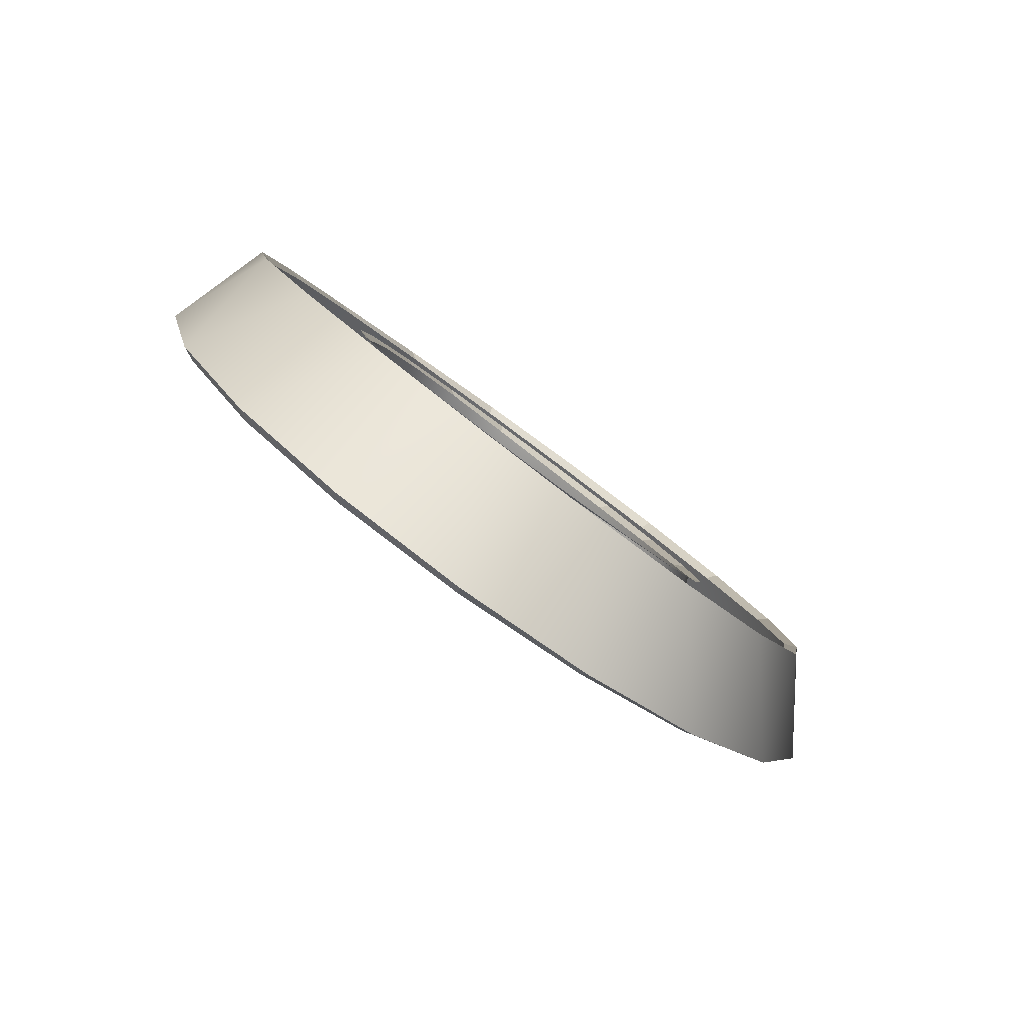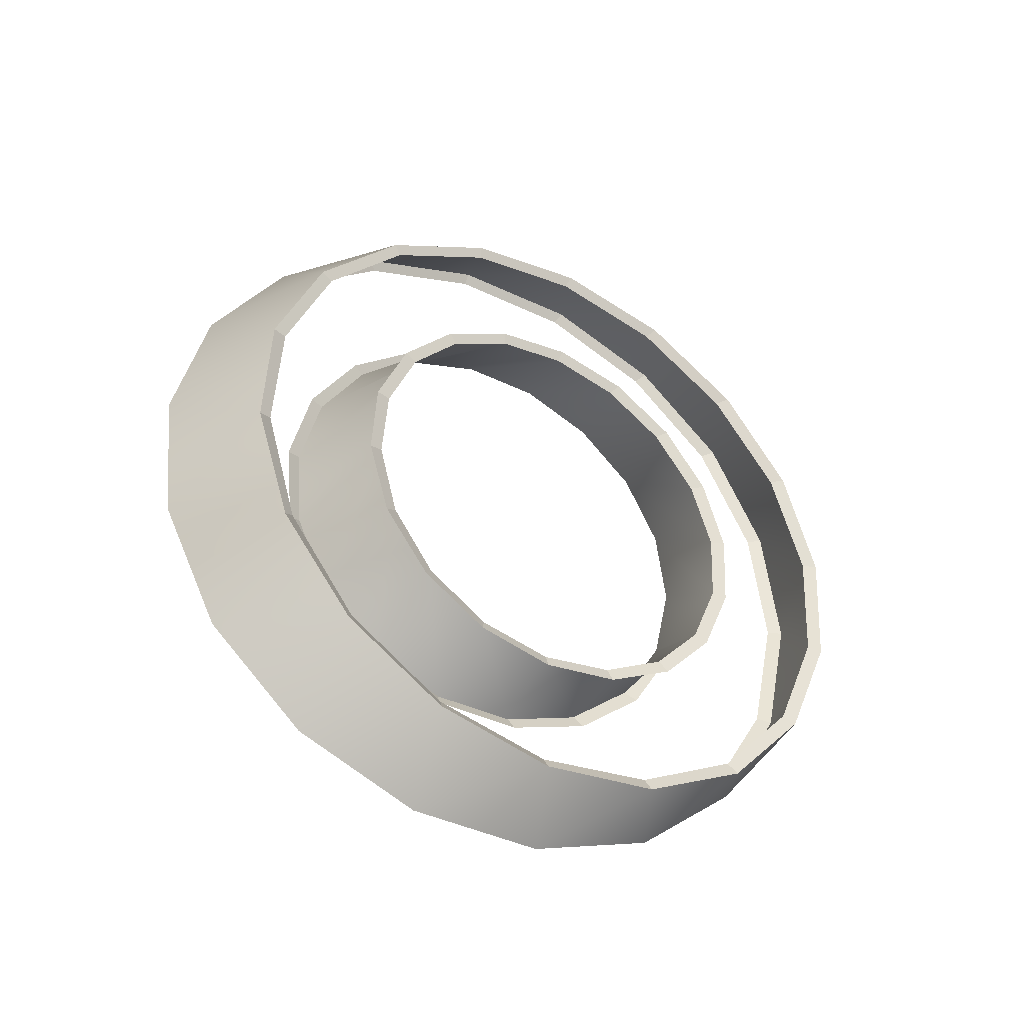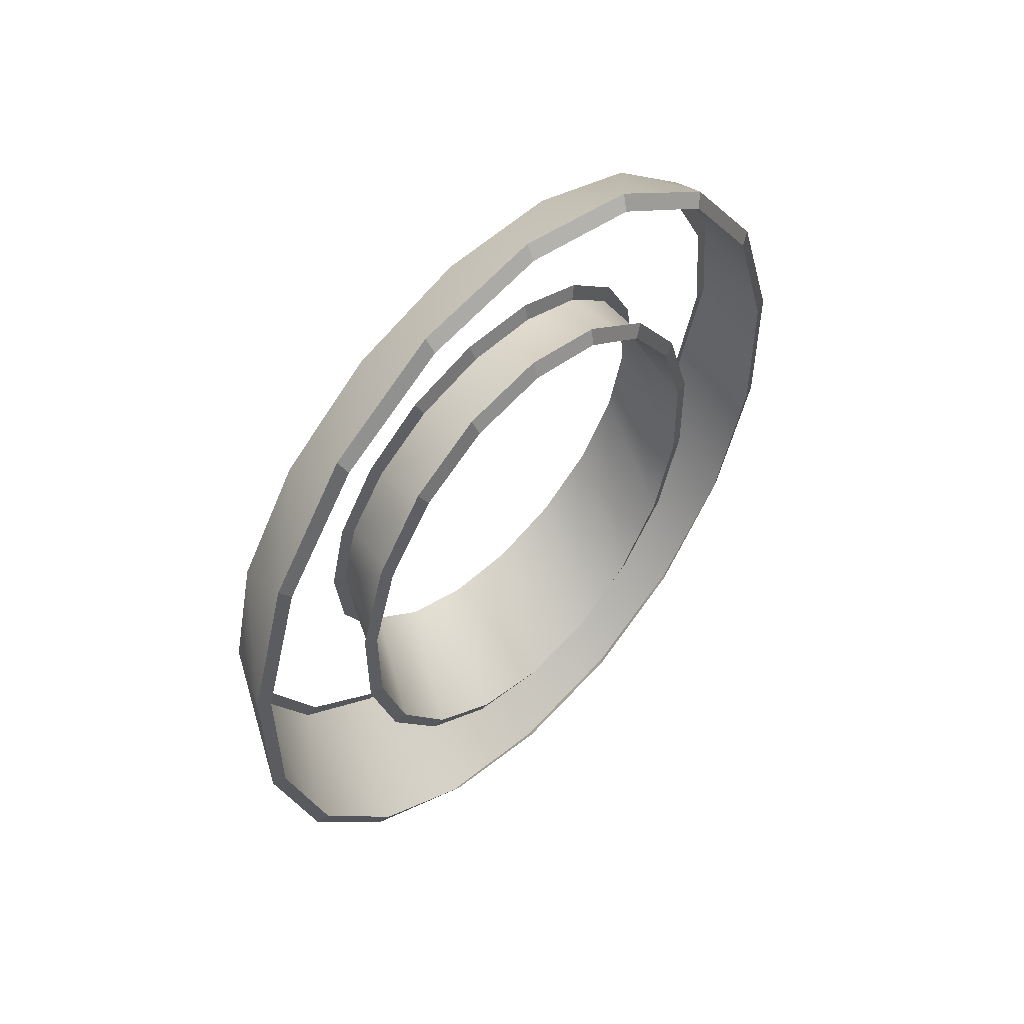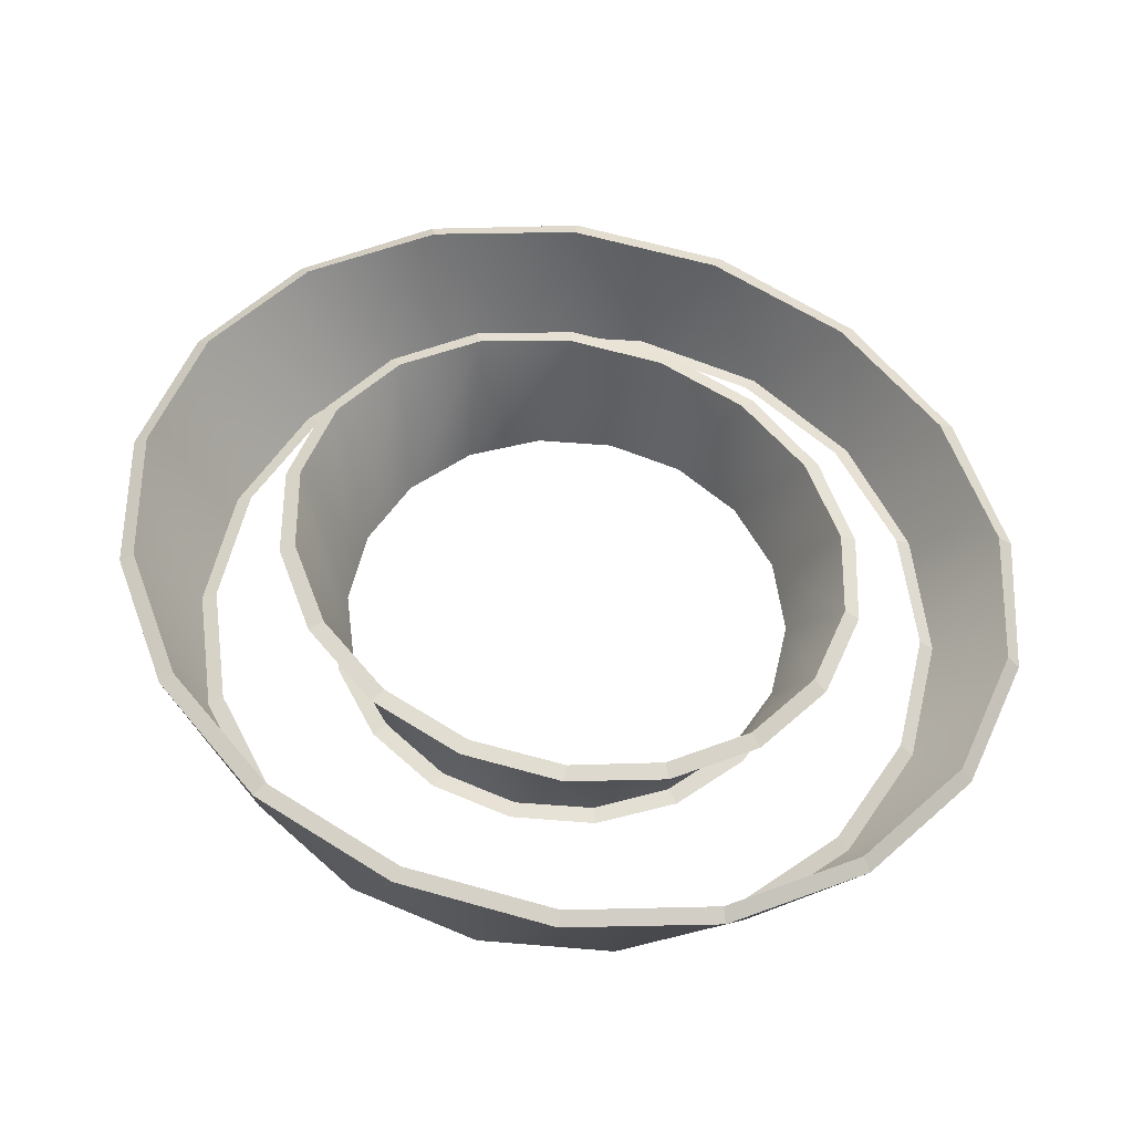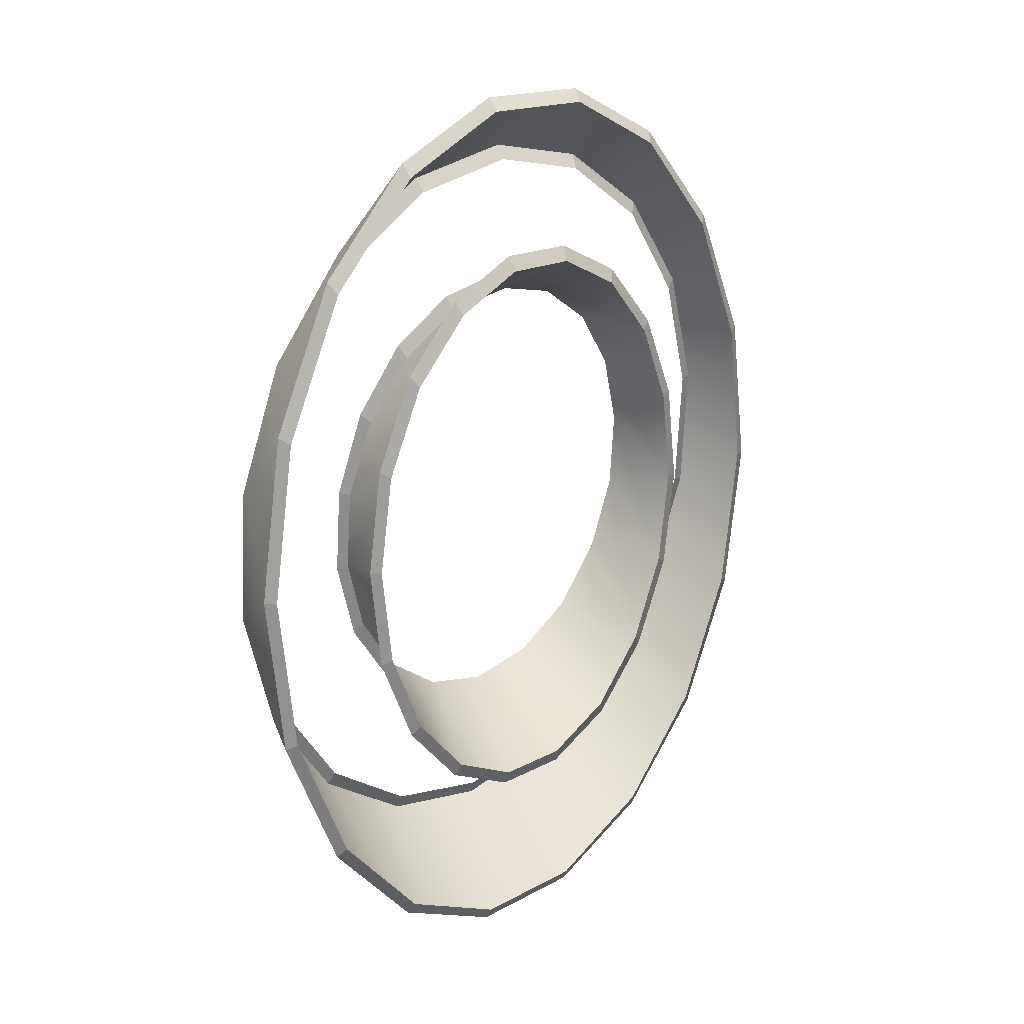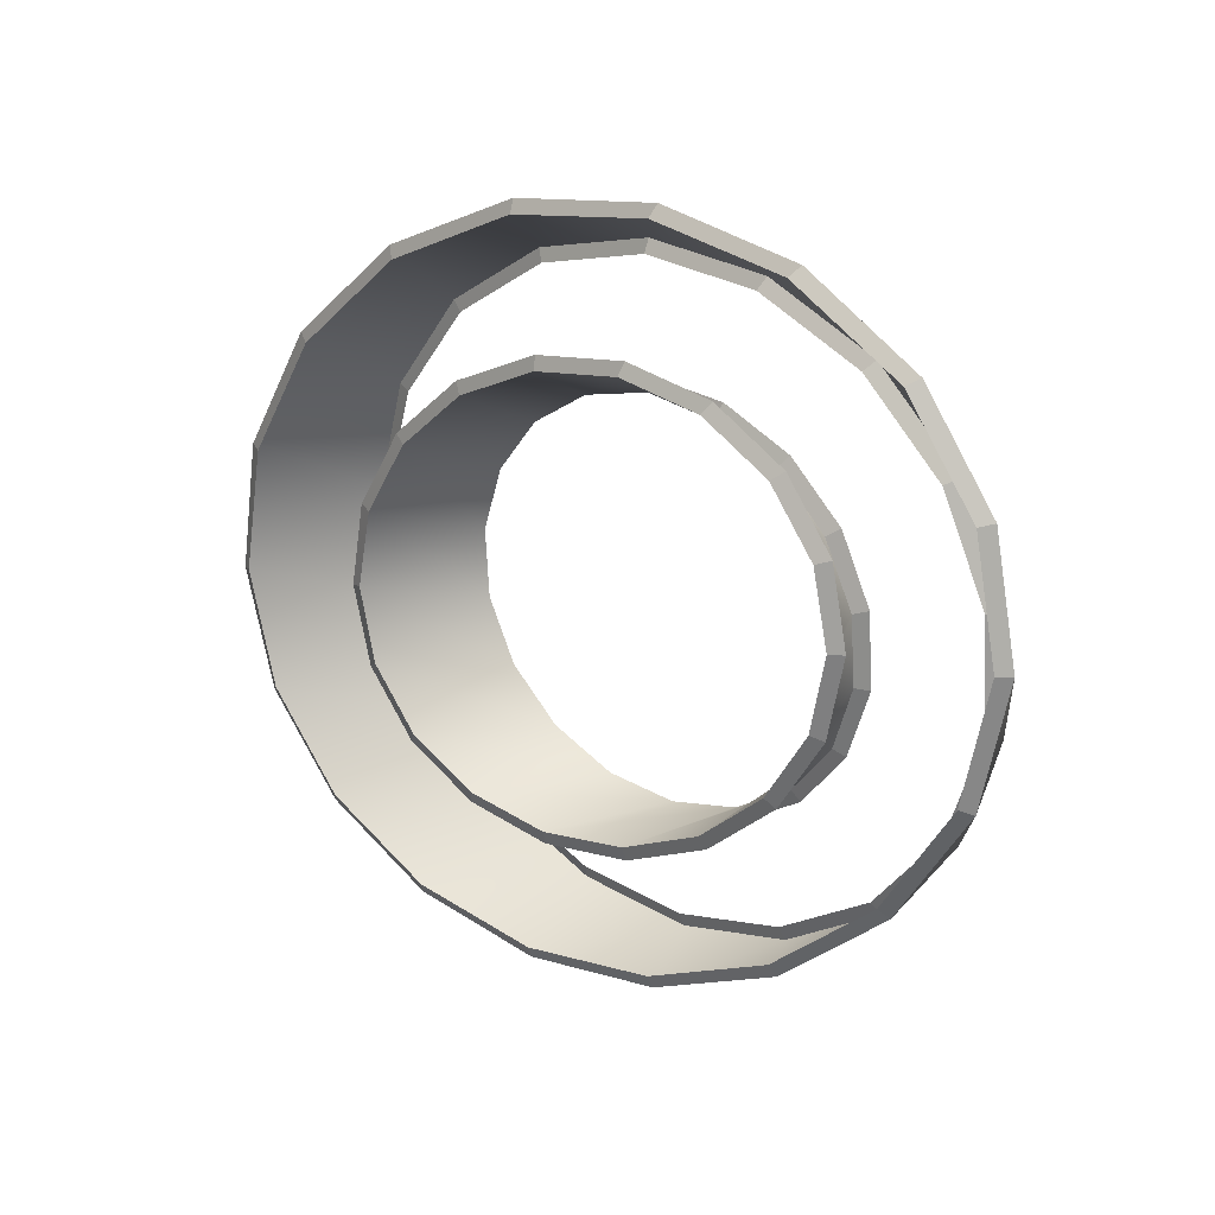
<metadata>
{"format":"obj","ext":"obj","renderer":"f3d","projection":"perspective","resolution":1024,"background":"white","views":[{"elev":-29.3,"azim":130.5,"up":"+Z"},{"elev":17.5,"azim":-55.2,"up":"+Y"},{"elev":-11.9,"azim":-68.7,"up":"+Z"},{"elev":-78.3,"azim":177.6,"up":"+Y"},{"elev":-55.8,"azim":-75.6,"up":"+Z"},{"elev":-42.9,"azim":-116.4,"up":"+Y"}]}
</metadata>
<code>
v  6946 -36.49 7485
v  6806 -3.108 7438
v  6829 122.8 7503
v  6933 78.21 7564
v  6703 57.78 7360
v  6759 191.2 7421
v  6650 139.1 7260
v  6733 274.8 7327
v  6653 230.7 7152
v  6754 362.9 7234
v  6713 320.8 7047
v  6820 444.1 7153
v  6822 398.3 6958
v  6920 508.5 7093
v  6965 453.3 6895
v  7043 548.1 7061
v  7126 479.4 6866
v  7174 558.4 7059
v  7285 473.9 6873
v  7298 538.8 7088
v  7424 437.9 6916
v  7402 491.8 7145
v  7526 375.9 6991
v  7471 422.8 7225
v  7580 295.1 7090
v  7497 339.9 7319
v  7577 205.1 7201
v  7477 253.5 7414
v  7518 117.1 7310
v  7412 174.4 7499
v  7410 41.57 7402
v  7311 111.9 7563
v  7266 -12.61 7466
v  7188 73.07 7596
v  7105 -39.57 7495
v  7057 61.41 7597
v  6616 -124.7 7627
v  6846 -185.7 7701
v  6804 -58.02 7738
v  6632 23.05 7640
v  7110 -196.5 7714
v  7015 -94.5 7788
v  7375 -154.1 7664
v  7240 -79.51 7784
v  7608 -64.23 7559
v  7449 -14.75 7728
v  7780 61.27 7412
v  7616 90.52 7626
v  7873 206.6 7239
v  7722 222.5 7490
v  7876 354.3 7060
v  7756 365 7336
v  7787 486.9 6897
v  7714 501.3 7181
v  7617 588.4 6768
v  7600 615.4 7043
v  7386 646.5 6689
v  7427 693.5 6940
v  7121 653.8 6673
v  7215 725.7 6885
v  6856 610 6721
v  6990 708.4 6886
v  6623 521.2 6828
v  6782 644.5 6944
v  6450 398 6980
v  6615 541.9 7051
v  6359 255.1 7158
v  6509 412.9 7193
v  6358 109.4 7338
v  6477 272.6 7351
v  6447 -22.29 7501
v  6520 137.6 7505
v  7430 34.88 7421
v  7279 -22.67 7488
v  7109 -50.54 7519
v  6940 -45.38 7510
v  6791 -7.805 7462
v  6682 57.65 7380
v  6625 143.1 7275
v  6628 238.2 7159
v  6689 331.5 7047
v  6801 411.8 6951
v  6951 469.4 6883
v  7122 497.3 6852
v  7291 492.1 6861
v  7439 454.5 6909
v  7549 389.1 6991
v  7606 303.6 7096
v  7603 208.5 7212
v  7542 115.2 7325
v  7313 554.7 7077
v  7179 575.5 7044
v  7036 564.5 7045
v  6904 523.1 7081
v  6797 456.2 7147
v  6728 372 7236
v  6706 280.5 7336
v  6734 192.9 7435
v  6807 119.7 7522
v  6918 69.67 7586
v  7052 48.91 7619
v  7194 59.9 7618
v  7327 101.3 7582
v  7434 168.2 7515
v  7503 252.4 7427
v  7525 343.9 7327
v  7497 431.5 7228
v  7424 504.7 7141
v  6869 593.2 6731
v  6643 506.7 6832
v  6474 386 6977
v  6382 245.7 7146
v  6379 102.7 7320
v  6464 -25.77 7478
v  6628 -124.2 7601
v  6851 -180.7 7673
v  7106 -188.4 7687
v  7362 -146.5 7640
v  7588 -59.99 7539
v  7757 60.7 7395
v  7849 201 7225
v  7852 344 7051
v  7767 472.5 6893
v  7602 570.9 6770
v  7380 627.4 6698
v  7125 635.1 6684
v  7210 708 6899
v  7413 676.8 6949
v  7579 601.6 7045
v  7689 491.5 7175
v  7731 359.8 7325
v  7698 222.3 7475
v  7594 95.69 7608
v  7433 -4.821 7708
v  7234 -67.1 7762
v  7020 -83.63 7764
v  6818 -52.42 7714
v  6652 22.78 7618
v  6541 132.9 7487
v  6500 264.6 7338
v  6533 402.1 7188
v  6636 528.7 7055
v  6797 629.2 6955
v  6997 691.5 6901
g M_5_6
f 1 2 3 4
f 2 5 6 3
f 5 7 8 6
f 7 9 10 8
f 9 11 12 10
f 11 13 14 12
f 13 15 16 14
f 15 17 18 16
f 17 19 20 18
f 19 21 22 20
f 21 23 24 22
f 23 25 26 24
f 25 27 28 26
f 27 29 30 28
f 29 31 32 30
f 31 33 34 32
f 33 35 36 34
f 35 1 4 36
f 37 38 39 40
f 38 41 42 39
f 41 43 44 42
f 43 45 46 44
f 45 47 48 46
f 47 49 50 48
f 49 51 52 50
f 51 53 54 52
f 53 55 56 54
f 55 57 58 56
f 57 59 60 58
f 59 61 62 60
f 61 63 64 62
f 63 65 66 64
f 65 67 68 66
f 67 69 70 68
f 69 71 72 70
f 71 37 40 72
f 73 74 33 31
f 74 75 35 33
f 75 76 1 35
f 76 77 2 1
f 77 78 5 2
f 78 79 7 5
f 79 80 9 7
f 80 81 11 9
f 81 82 13 11
f 82 83 15 13
f 83 84 17 15
f 84 85 19 17
f 85 86 21 19
f 86 87 23 21
f 87 88 25 23
f 88 89 27 25
f 89 90 29 27
f 90 73 31 29
f 91 92 18 20
f 92 93 16 18
f 93 94 14 16
f 94 95 12 14
f 95 96 10 12
f 96 97 8 10
f 97 98 6 8
f 98 99 3 6
f 99 100 4 3
f 100 101 36 4
f 101 102 34 36
f 102 103 32 34
f 103 104 30 32
f 104 105 28 30
f 105 106 26 28
f 106 107 24 26
f 107 108 22 24
f 108 91 20 22
f 109 110 63 61
f 110 111 65 63
f 111 112 67 65
f 112 113 69 67
f 113 114 71 69
f 114 115 37 71
f 115 116 38 37
f 116 117 41 38
f 117 118 43 41
f 118 119 45 43
f 119 120 47 45
f 120 121 49 47
f 121 122 51 49
f 122 123 53 51
f 123 124 55 53
f 124 125 57 55
f 125 126 59 57
f 126 109 61 59
f 127 128 58 60
f 128 129 56 58
f 129 130 54 56
f 130 131 52 54
f 131 132 50 52
f 132 133 48 50
f 133 134 46 48
f 134 135 44 46
f 135 136 42 44
f 136 137 39 42
f 137 138 40 39
f 138 139 72 40
f 139 140 70 72
f 140 141 68 70
f 141 142 66 68
f 142 143 64 66
f 143 144 62 64
f 144 127 60 62

</code>
